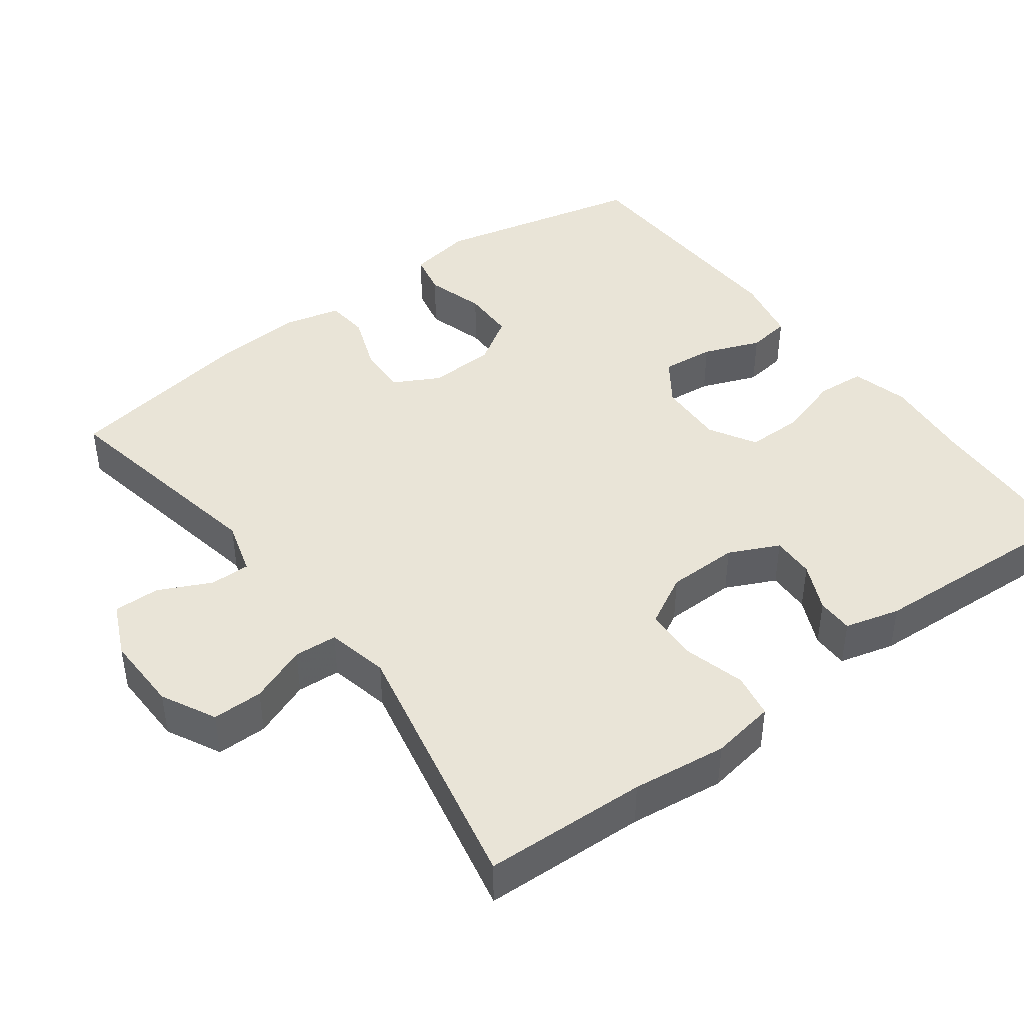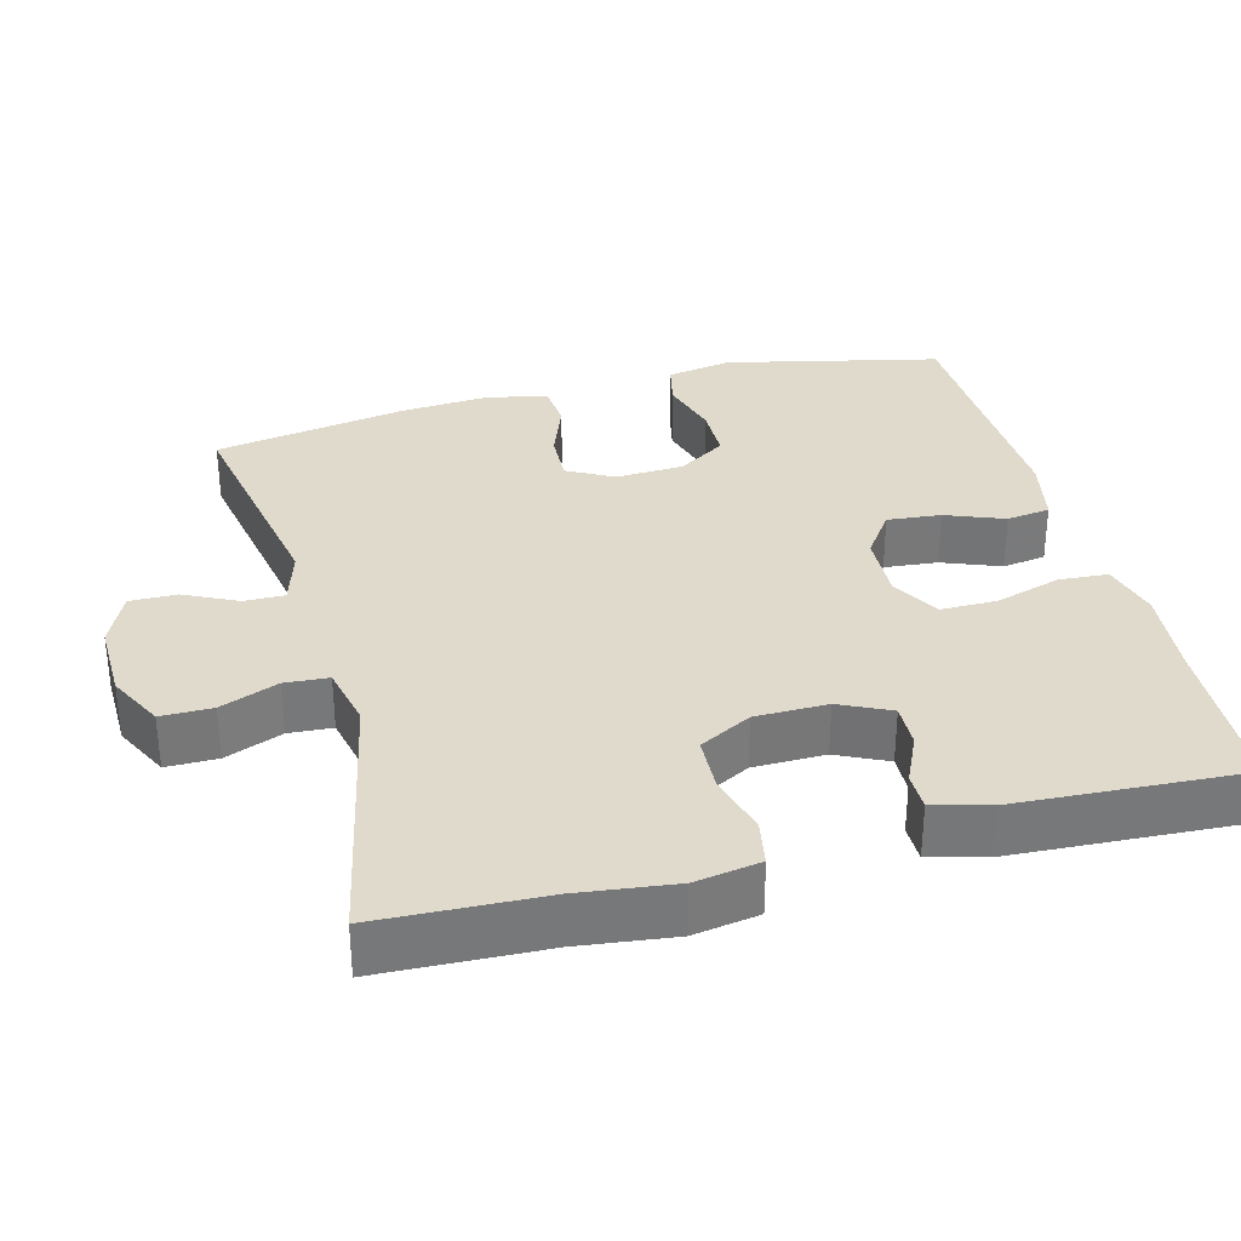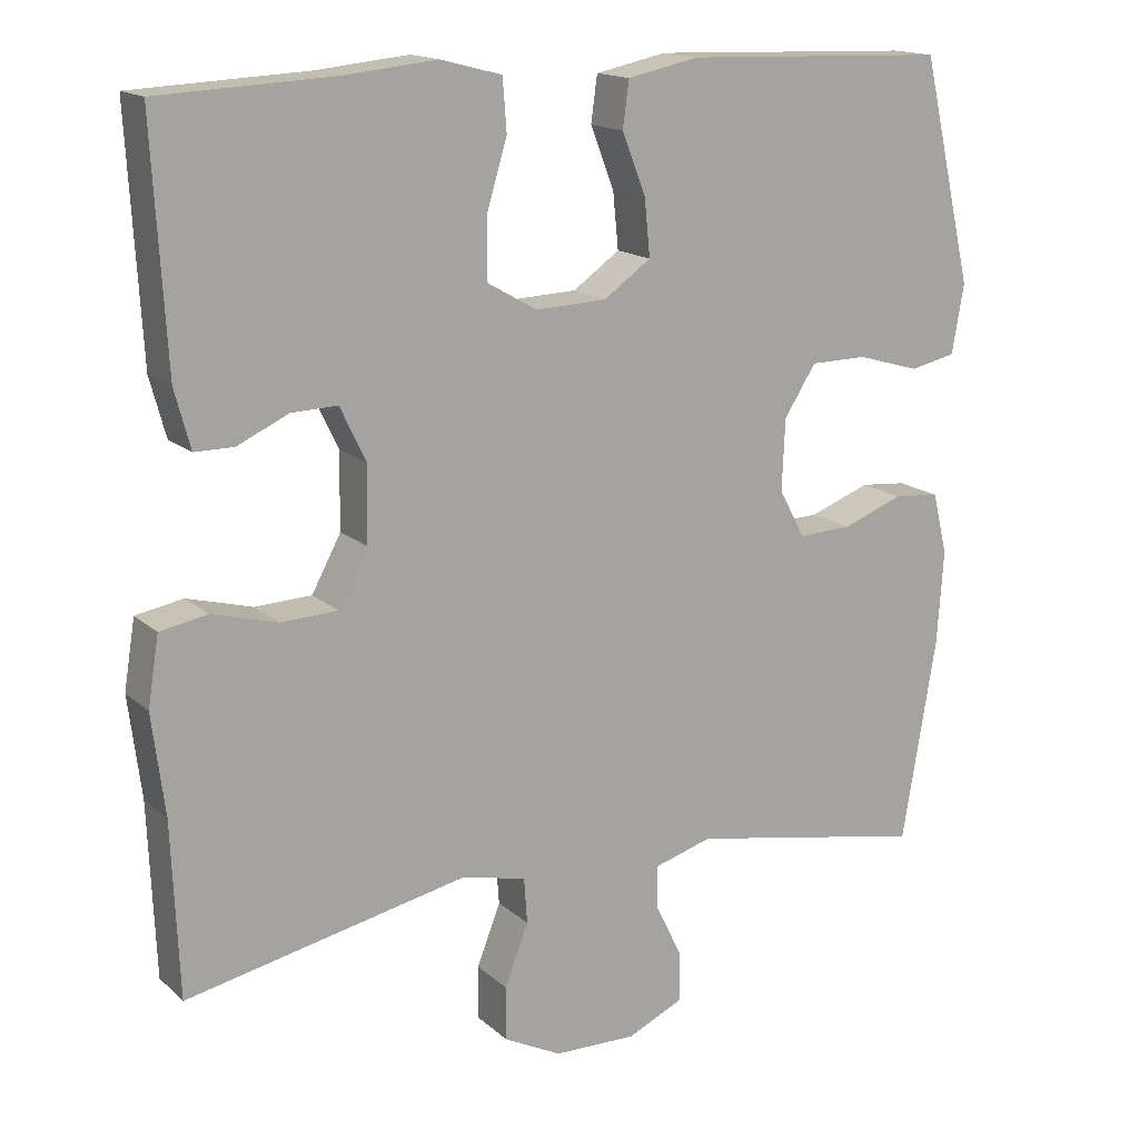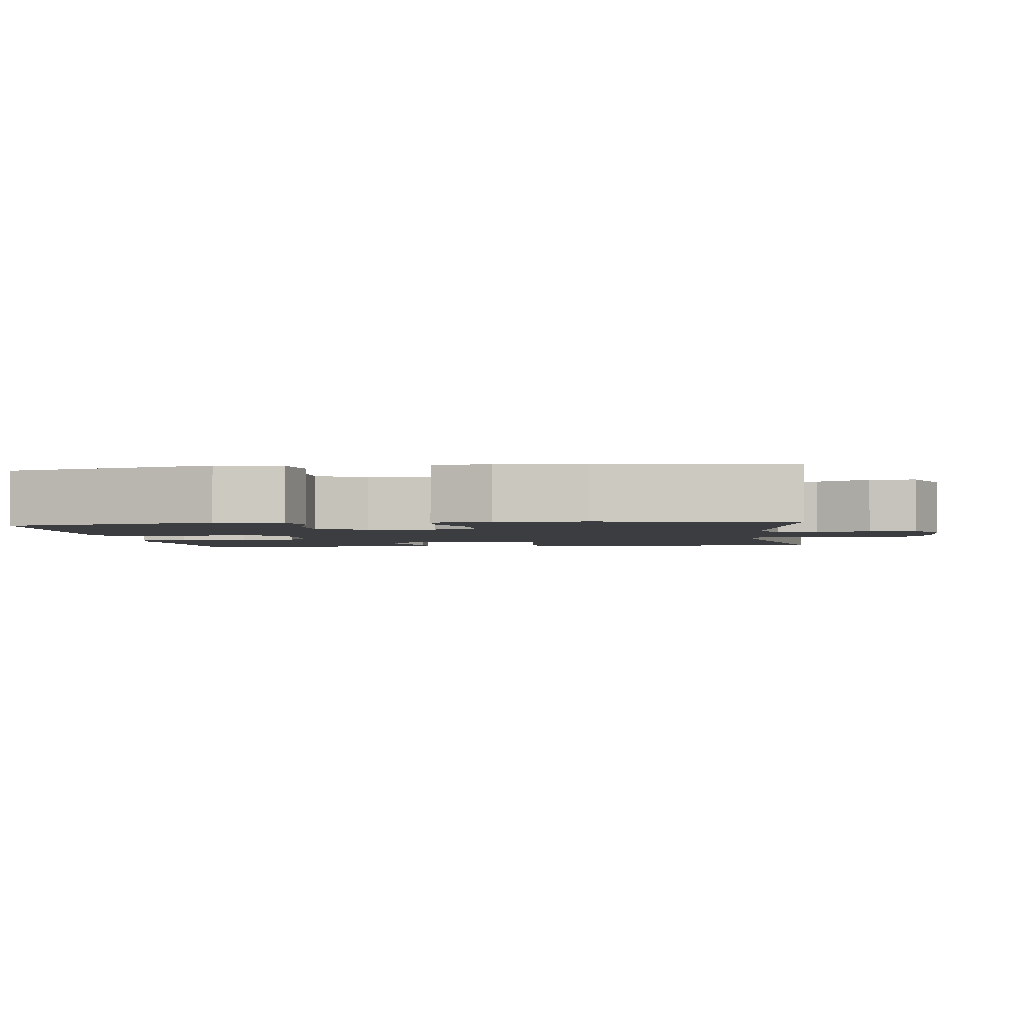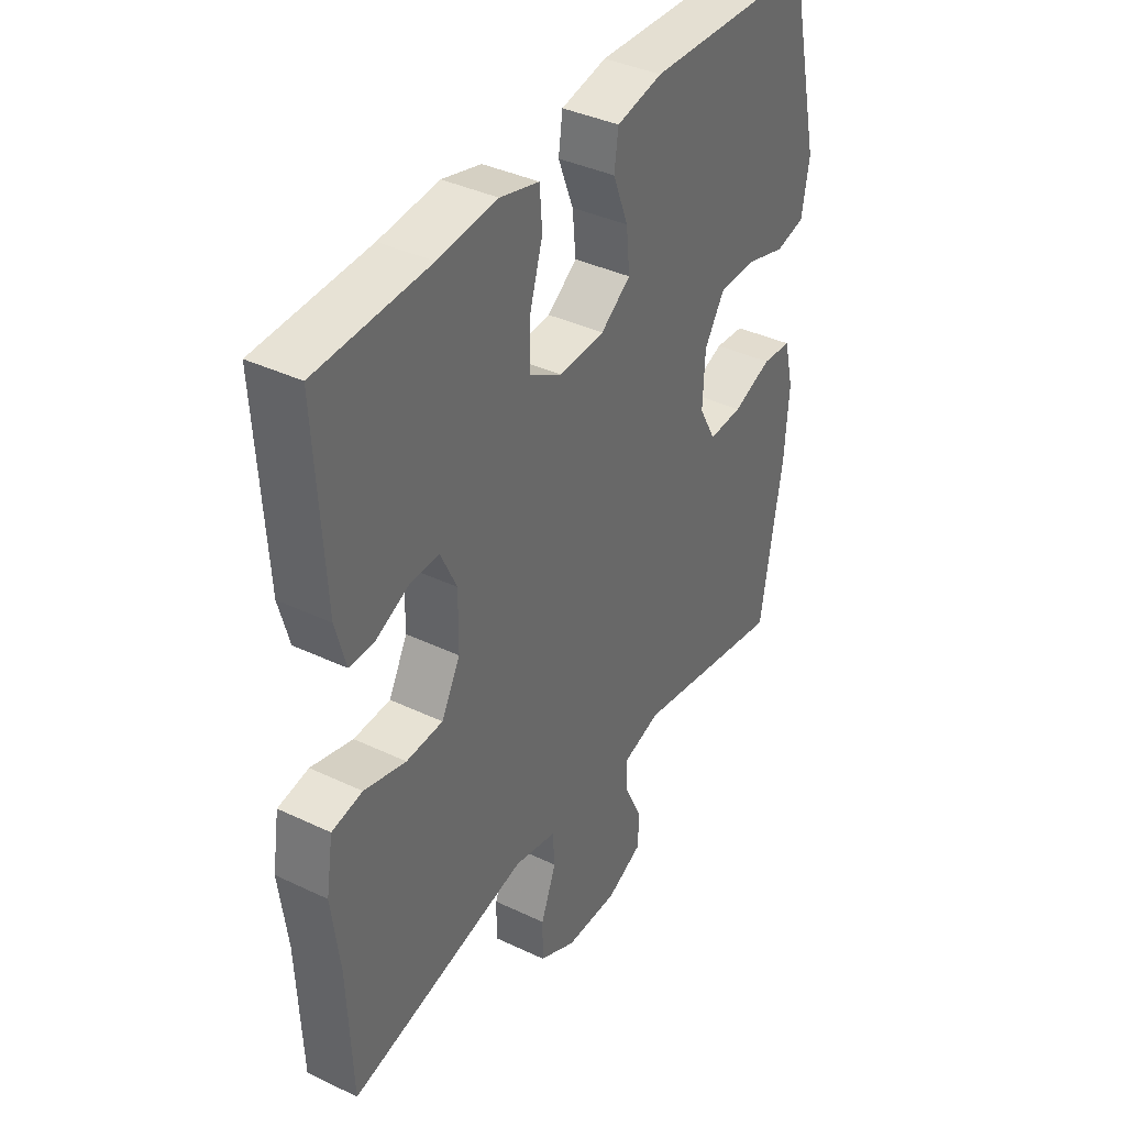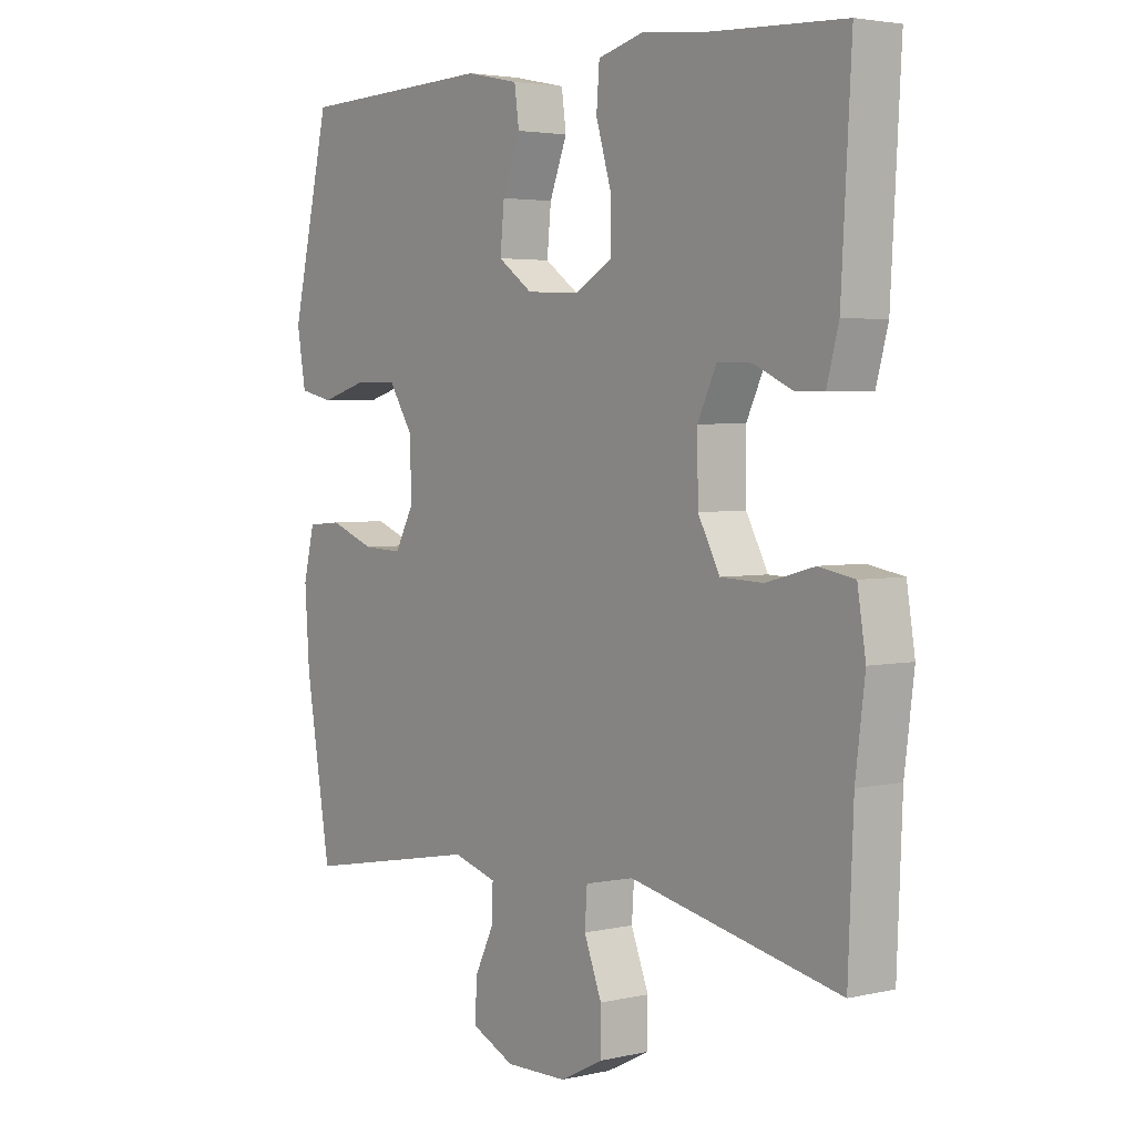
<metadata>
{"format":"obj","ext":"obj","renderer":"f3d","projection":"perspective","resolution":1024,"background":"white","views":[{"elev":43.3,"azim":-126.9,"up":"+Y"},{"elev":33.0,"azim":-104.9,"up":"+Y"},{"elev":15.7,"azim":-30.2,"up":"+Z"},{"elev":-2.5,"azim":97.4,"up":"+Y"},{"elev":38.4,"azim":-59.0,"up":"+Z"},{"elev":3.4,"azim":-127.4,"up":"+Z"}]}
</metadata>
<code>
v -0.5 0.07 0.5
v -0.279 0.07 0.511
v -0.162 0.07 0.523
v -0.085 0.07 0.503
v -0.08 0.07 0.438
v -0.106 0.07 0.351
v -0.106 0.07 0.276
v -0.043 0.07 0.24
v 0.047 0.07 0.244
v 0.106 0.07 0.286
v 0.099 0.07 0.357
v 0.069 0.07 0.434
v 0.077 0.07 0.492
v 0.167 0.07 0.511
v 0.5 0.07 0.5
v 0.565 0.07 0.218
v 0.55 0.07 0.131
v 0.492 0.07 0.118
v 0.413 0.07 0.141
v 0.341 0.07 0.14
v 0.301 0.07 0.077
v 0.297 0.07 -0.013
v 0.33 0.07 -0.074
v 0.397 0.07 -0.071
v 0.474 0.07 -0.042
v 0.532 0.07 -0.047
v 0.551 0.07 -0.125
v 0.543 0.07 -0.243
v 0.5 0.07 -0.5
v 0.198 0.07 -0.444
v 0.124 0.07 -0.466
v 0.125 0.07 -0.52
v 0.159 0.07 -0.59
v 0.16 0.07 -0.652
v 0.088 0.07 -0.685
v -0.016 0.07 -0.683
v -0.089 0.07 -0.646
v -0.089 0.07 -0.578
v -0.059 0.07 -0.501
v -0.063 0.07 -0.443
v -0.146 0.07 -0.425
v -0.5 0.07 -0.5
v -0.509 0.07 -0.281
v -0.525 0.07 -0.154
v -0.511 0.07 -0.067
v -0.451 0.07 -0.056
v -0.369 0.07 -0.078
v -0.297 0.07 -0.075
v -0.26 0.07 -0.006
v -0.259 0.07 0.09
v -0.291 0.07 0.157
v -0.349 0.07 0.155
v -0.414 0.07 0.125
v -0.463 0.07 0.125
v -0.483 0.07 0.199
v -0.5 0 0.5
v -0.279 0 0.511
v -0.162 0 0.523
v -0.085 0 0.503
v -0.08 0 0.438
v -0.106 0 0.351
v -0.106 0 0.276
v -0.043 0 0.24
v 0.047 0 0.244
v 0.106 0 0.286
v 0.099 0 0.357
v 0.069 0 0.434
v 0.077 0 0.492
v 0.167 0 0.511
v 0.5 0 0.5
v 0.565 0 0.218
v 0.55 0 0.131
v 0.492 0 0.118
v 0.413 0 0.141
v 0.341 0 0.14
v 0.301 0 0.077
v 0.297 0 -0.013
v 0.33 0 -0.074
v 0.397 0 -0.071
v 0.474 0 -0.042
v 0.532 0 -0.047
v 0.551 0 -0.125
v 0.543 0 -0.243
v 0.5 0 -0.5
v 0.198 0 -0.444
v 0.124 0 -0.466
v 0.125 0 -0.52
v 0.159 0 -0.59
v 0.16 0 -0.652
v 0.088 0 -0.685
v -0.016 0 -0.683
v -0.089 0 -0.646
v -0.089 0 -0.578
v -0.059 0 -0.501
v -0.063 0 -0.443
v -0.146 0 -0.425
v -0.5 0 -0.5
v -0.509 0 -0.281
v -0.525 0 -0.154
v -0.511 0 -0.067
v -0.451 0 -0.056
v -0.369 0 -0.078
v -0.297 0 -0.075
v -0.26 0 -0.006
v -0.259 0 0.09
v -0.291 0 0.157
v -0.349 0 0.155
v -0.414 0 0.125
v -0.463 0 0.125
v -0.483 0 0.199
f 55 1 2
f 54 55 2
f 53 54 2
f 52 53 2
f 4 5 6
f 3 4 6
f 2 3 6
f 52 2 6
f 51 52 6
f 50 51 6 7
f 49 50 7 8
f 48 49 8 9
f 45 46 47
f 44 45 47
f 43 44 47
f 43 47 48
f 42 43 48
f 41 42 48
f 48 9 10
f 41 48 10
f 40 41 10
f 37 38 39
f 36 37 39
f 35 36 39
f 34 35 39
f 33 34 39
f 32 33 39
f 39 40 10
f 32 39 10
f 31 32 10
f 28 29 30
f 27 28 30
f 26 27 30
f 25 26 30
f 24 25 30
f 23 24 30 31
f 22 23 31 10
f 17 18 19
f 16 17 19
f 15 16 19
f 14 15 19
f 13 14 19
f 12 13 19
f 11 12 19
f 11 19 20
f 21 22 10 11
f 11 20 21
f 57 56 110
f 57 110 109
f 57 109 108
f 57 108 107
f 61 60 59
f 61 59 58
f 61 58 57
f 61 57 107
f 61 107 106
f 62 61 106 105
f 63 62 105 104
f 64 63 104 103
f 102 101 100
f 102 100 99
f 102 99 98
f 103 102 98
f 103 98 97
f 103 97 96
f 65 64 103
f 65 103 96
f 65 96 95
f 94 93 92
f 94 92 91
f 94 91 90
f 94 90 89
f 94 89 88
f 94 88 87
f 65 95 94
f 65 94 87
f 65 87 86
f 85 84 83
f 85 83 82
f 85 82 81
f 85 81 80
f 85 80 79
f 86 85 79 78
f 65 86 78 77
f 74 73 72
f 74 72 71
f 74 71 70
f 74 70 69
f 74 69 68
f 74 68 67
f 74 67 66
f 75 74 66
f 66 65 77 76
f 76 75 66
f 1 56 57 2
f 2 57 58 3
f 3 58 59 4
f 4 59 60 5
f 5 60 61 6
f 6 61 62 7
f 7 62 63 8
f 8 63 64 9
f 9 64 65 10
f 10 65 66 11
f 11 66 67 12
f 12 67 68 13
f 13 68 69 14
f 14 69 70 15
f 15 70 71 16
f 16 71 72 17
f 17 72 73 18
f 18 73 74 19
f 19 74 75 20
f 20 75 76 21
f 21 76 77 22
f 22 77 78 23
f 23 78 79 24
f 24 79 80 25
f 25 80 81 26
f 26 81 82 27
f 27 82 83 28
f 28 83 84 29
f 29 84 85 30
f 30 85 86 31
f 31 86 87 32
f 32 87 88 33
f 33 88 89 34
f 34 89 90 35
f 35 90 91 36
f 36 91 92 37
f 37 92 93 38
f 38 93 94 39
f 39 94 95 40
f 40 95 96 41
f 41 96 97 42
f 42 97 98 43
f 43 98 99 44
f 44 99 100 45
f 45 100 101 46
f 46 101 102 47
f 47 102 103 48
f 48 103 104 49
f 49 104 105 50
f 50 105 106 51
f 51 106 107 52
f 52 107 108 53
f 53 108 109 54
f 54 109 110 55
f 55 110 56 1

</code>
